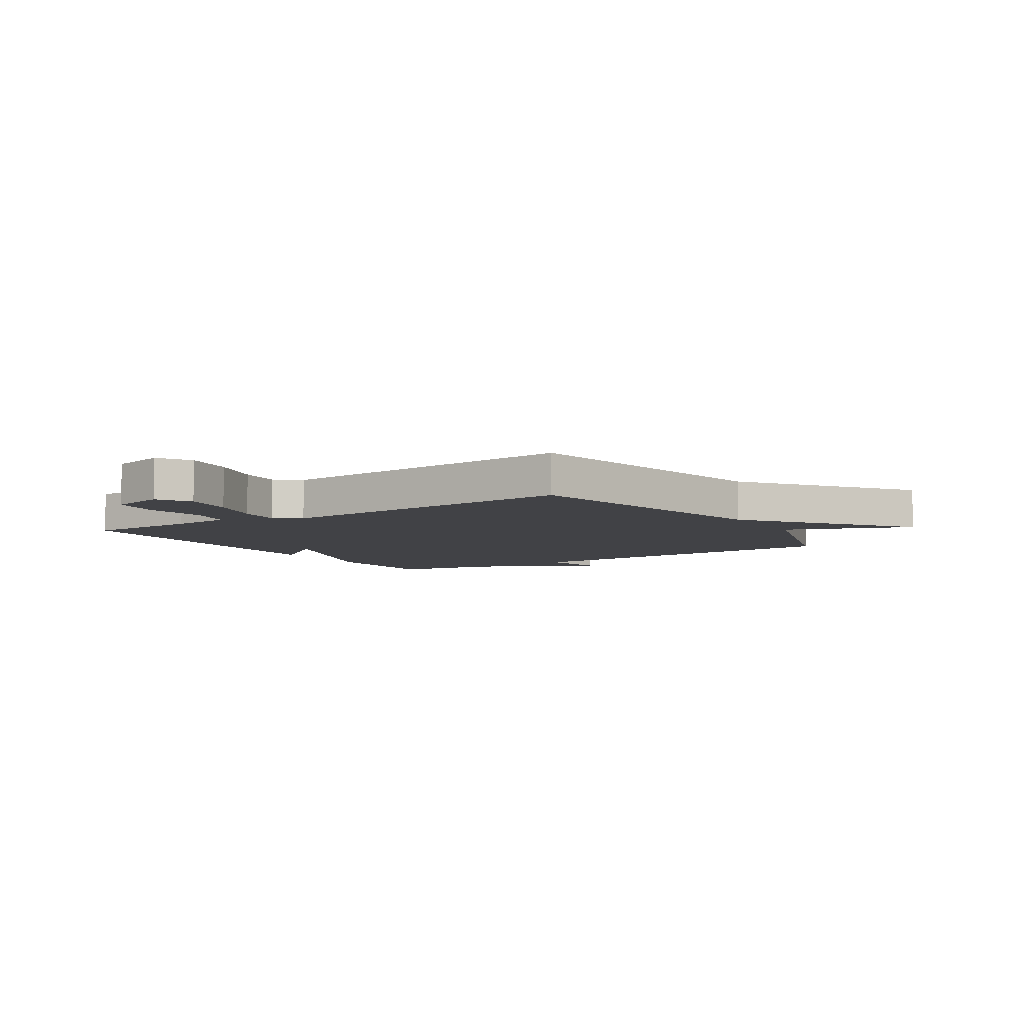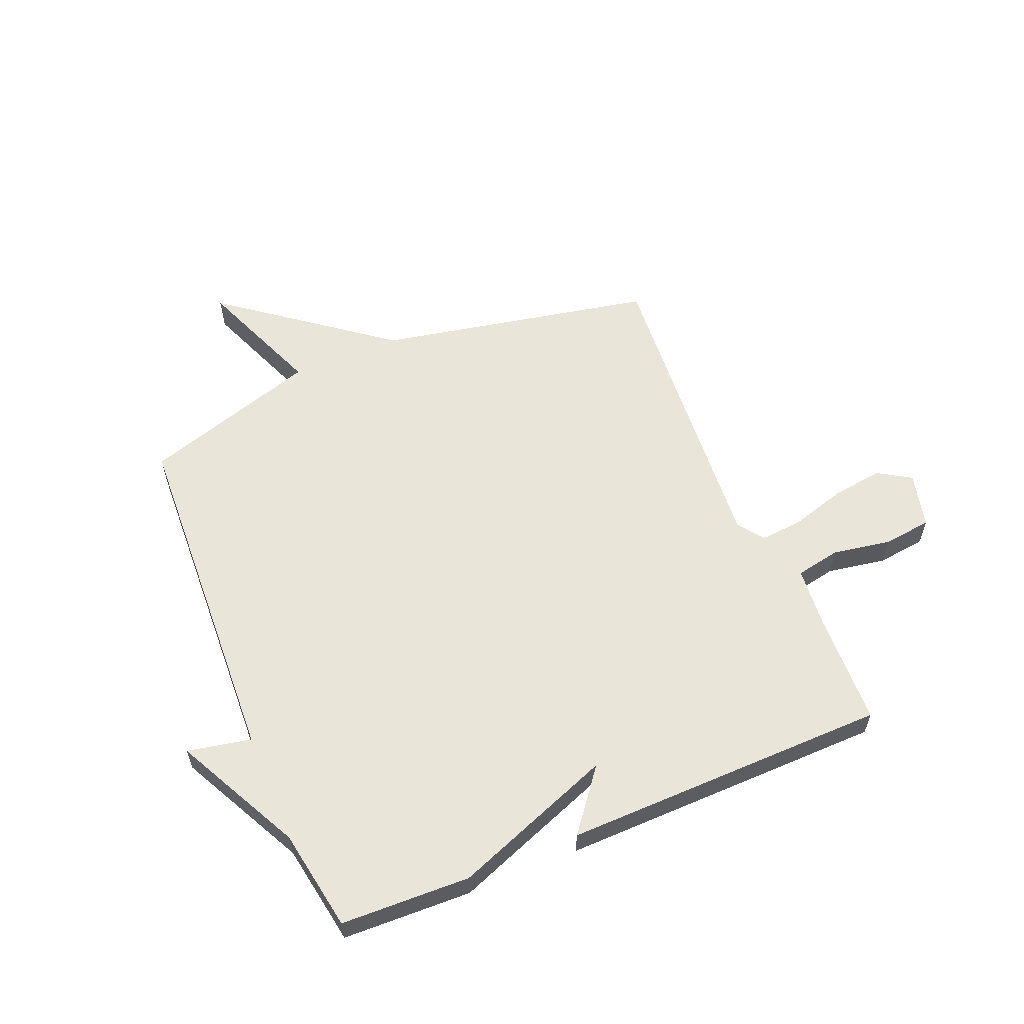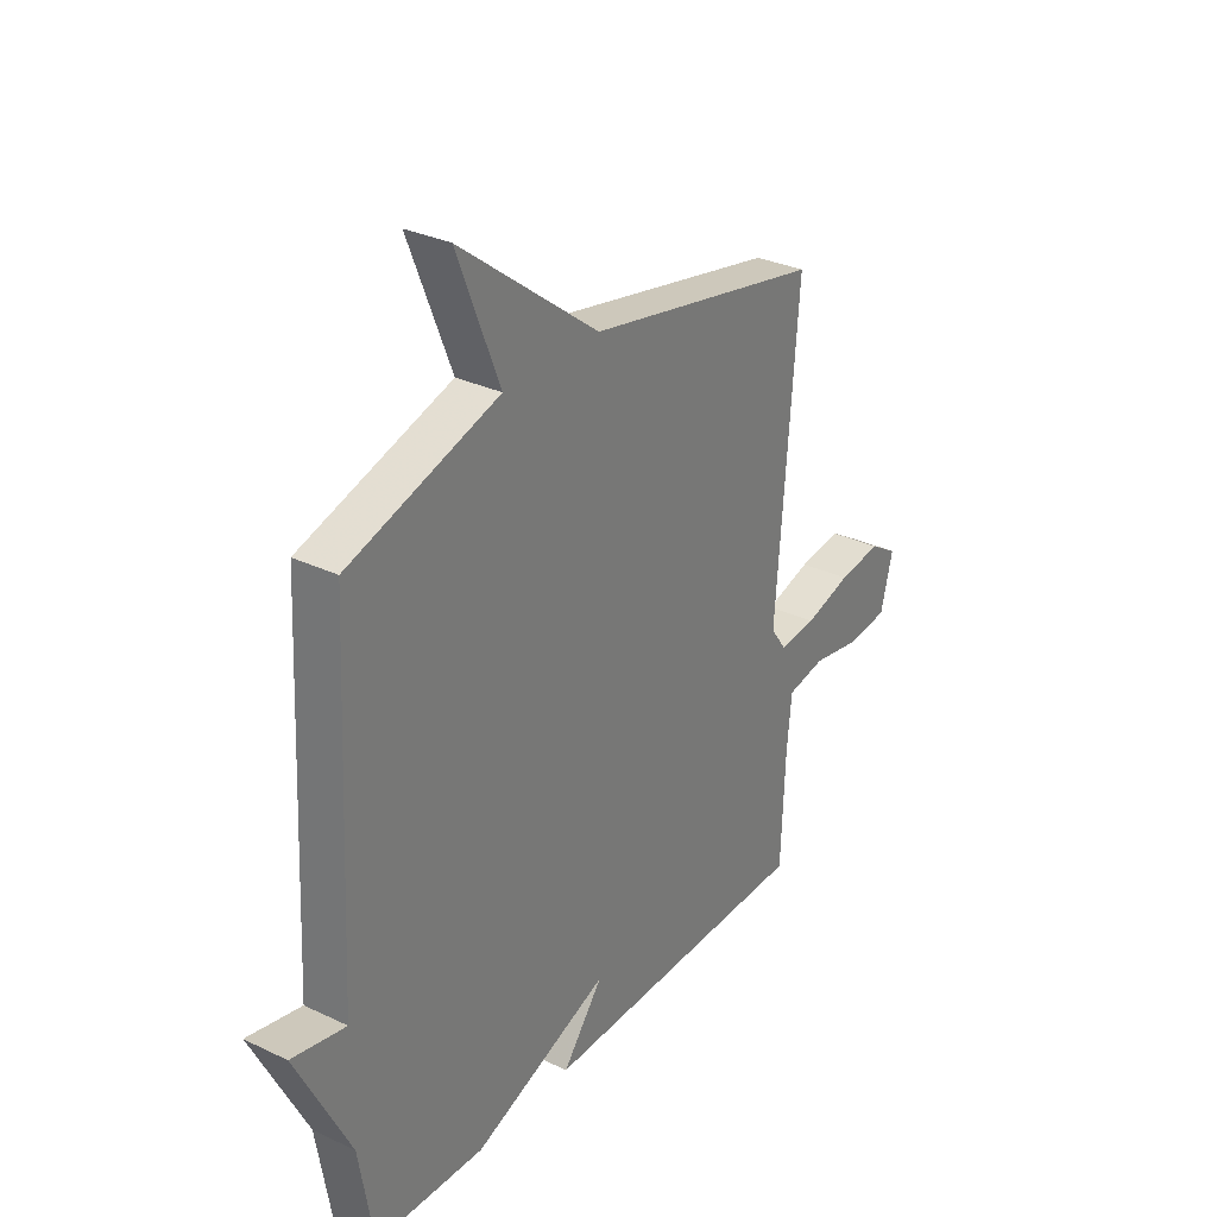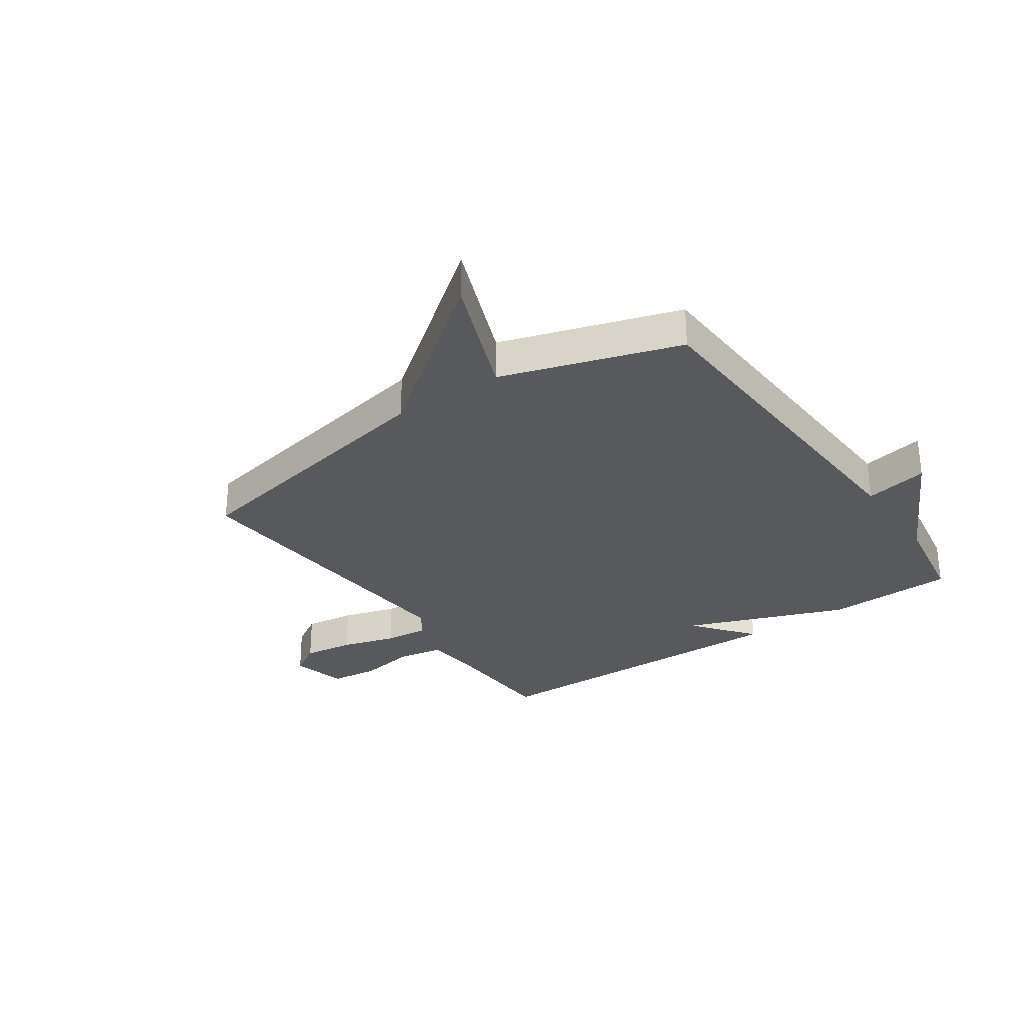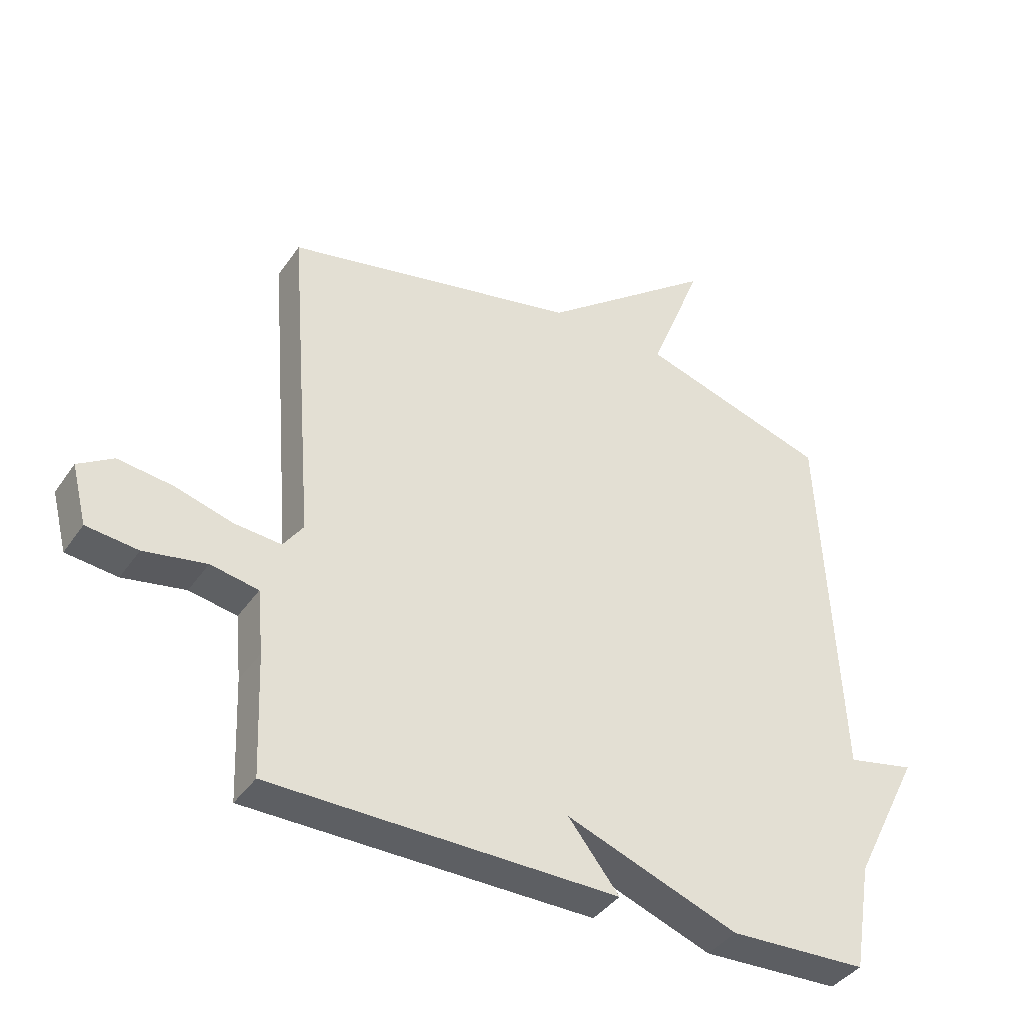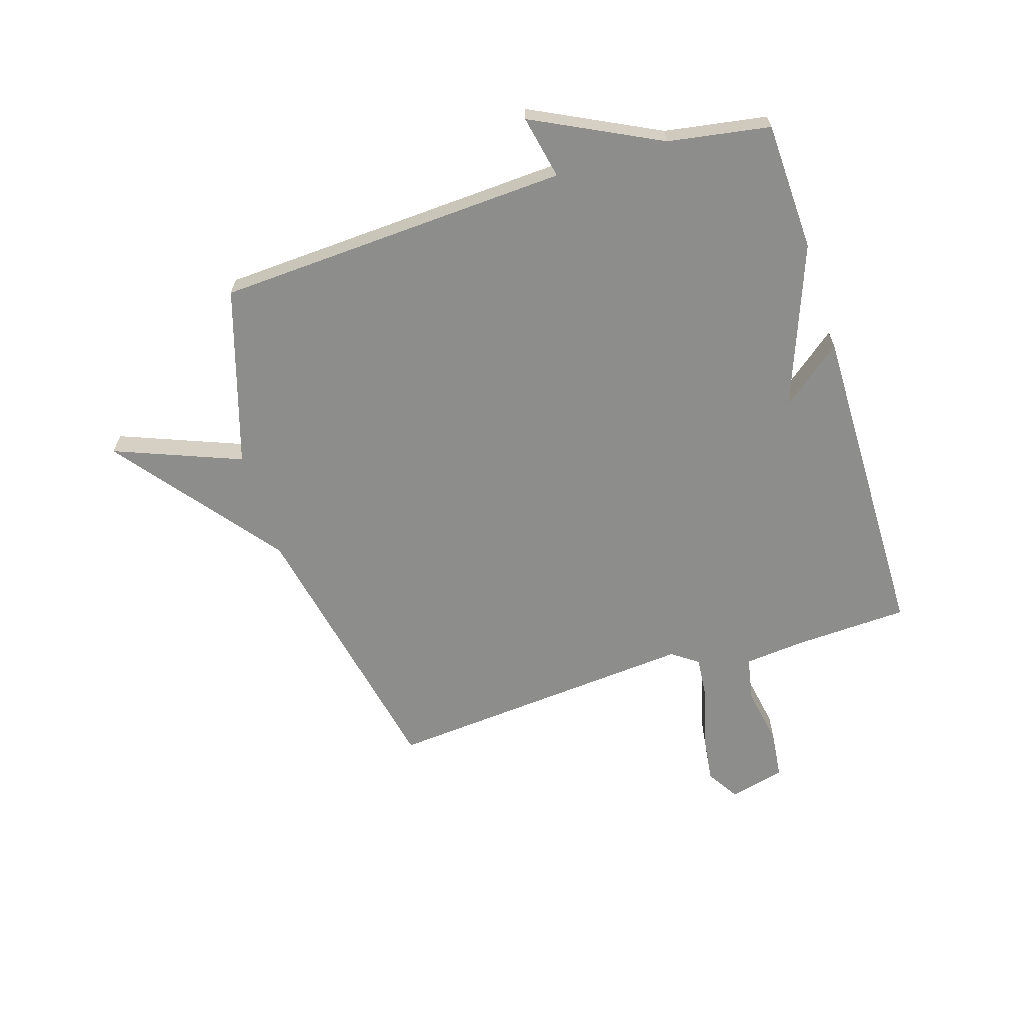
<metadata>
{"format":"obj","ext":"obj","renderer":"f3d","projection":"perspective","resolution":1024,"background":"white","views":[{"elev":-6.7,"azim":-57.3,"up":"+Y"},{"elev":58.4,"azim":157.3,"up":"+Y"},{"elev":30.9,"azim":124.3,"up":"+Z"},{"elev":-29.6,"azim":34.6,"up":"+Y"},{"elev":-39.3,"azim":-30.9,"up":"+Z"},{"elev":-64.4,"azim":107.6,"up":"+Y"}]}
</metadata>
<code>
v 0.5 0.07 -0.5
v 0.273 0.07 -0.508
v -0.011 0.07 -0.401
v 0.073 0.07 -0.508
v -0.5 0.07 -0.5
v -0.508 0.07 -0.299
v -0.518 0.07 -0.193
v -0.597 0.07 -0.178
v -0.7 0.07 -0.196
v -0.785 0.07 -0.186
v -0.81 0.07 -0.088
v -0.752 0.07 -0.052
v -0.662 0.07 -0.064
v -0.566 0.07 -0.092
v -0.489 0.07 -0.099
v -0.456 0.07 -0.053
v -0.5 0.07 0.5
v -0.012 0.07 0.598
v 0.276 0.07 0.82
v 0.188 0.07 0.598
v 0.5 0.07 0.5
v 0.53 0.07 -0.121
v 0.642 0.07 -0.098
v 0.53 0.07 -0.321
v 0.5 0 -0.5
v 0.273 0 -0.508
v -0.011 0 -0.401
v 0.073 0 -0.508
v -0.5 0 -0.5
v -0.508 0 -0.299
v -0.518 0 -0.193
v -0.597 0 -0.178
v -0.7 0 -0.196
v -0.785 0 -0.186
v -0.81 0 -0.088
v -0.752 0 -0.052
v -0.662 0 -0.064
v -0.566 0 -0.092
v -0.489 0 -0.099
v -0.456 0 -0.053
v -0.5 0 0.5
v -0.012 0 0.598
v 0.276 0 0.82
v 0.188 0 0.598
v 0.5 0 0.5
v 0.53 0 -0.121
v 0.642 0 -0.098
v 0.53 0 -0.321
f 22 23 24
f 1 2 3
f 24 1 3
f 22 24 3
f 21 22 3
f 20 21 3
f 18 19 20
f 18 20 3
f 17 18 3
f 16 17 3
f 4 5 6
f 3 4 6
f 16 3 6
f 15 16 6
f 12 13 14
f 11 12 14
f 10 11 14
f 9 10 14
f 8 9 14
f 7 8 14 15
f 6 7 15
f 48 47 46
f 27 26 25
f 27 25 48
f 27 48 46
f 27 46 45
f 27 45 44
f 44 43 42
f 27 44 42
f 27 42 41
f 27 41 40
f 30 29 28
f 30 28 27
f 30 27 40
f 30 40 39
f 38 37 36
f 38 36 35
f 38 35 34
f 38 34 33
f 38 33 32
f 39 38 32 31
f 39 31 30
f 1 25 26 2
f 2 26 27 3
f 3 27 28 4
f 4 28 29 5
f 5 29 30 6
f 6 30 31 7
f 7 31 32 8
f 8 32 33 9
f 9 33 34 10
f 10 34 35 11
f 11 35 36 12
f 12 36 37 13
f 13 37 38 14
f 14 38 39 15
f 15 39 40 16
f 16 40 41 17
f 17 41 42 18
f 18 42 43 19
f 19 43 44 20
f 20 44 45 21
f 21 45 46 22
f 22 46 47 23
f 23 47 48 24
f 24 48 25 1

</code>
